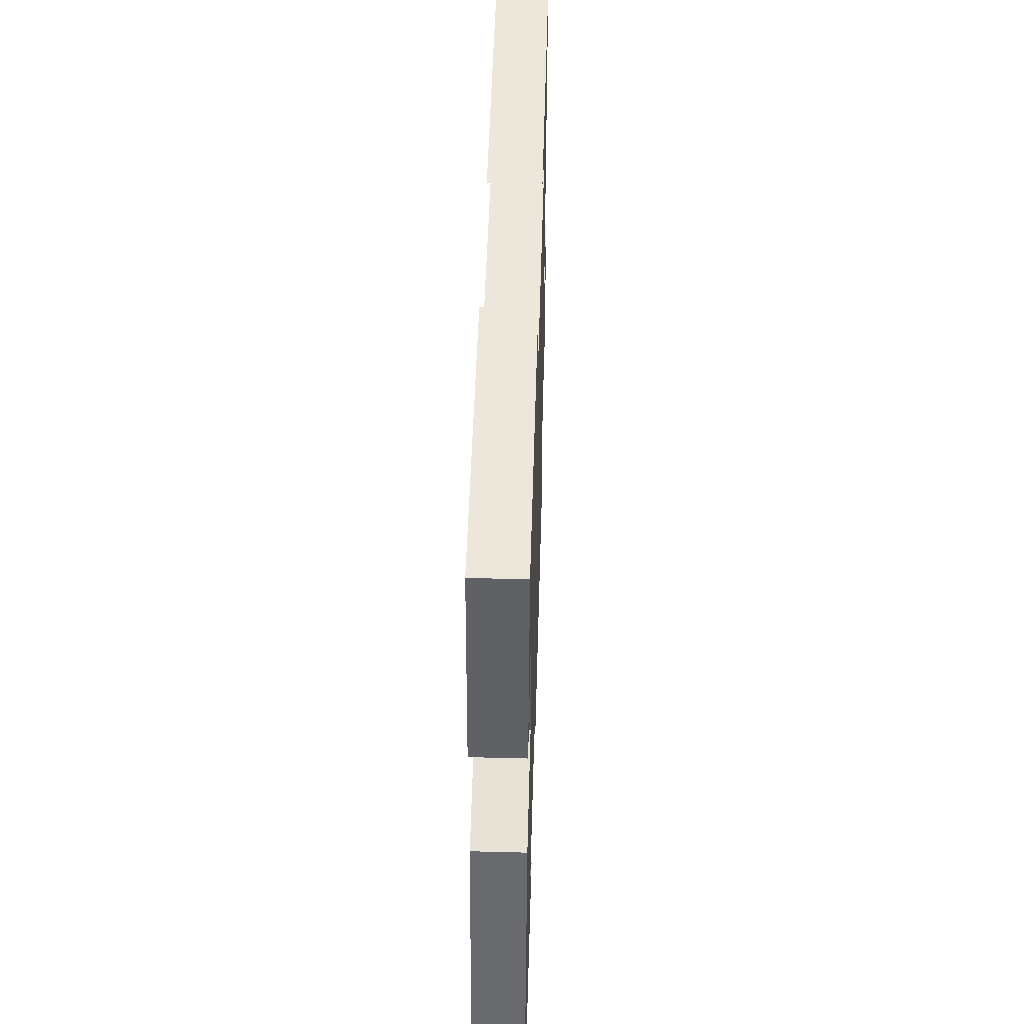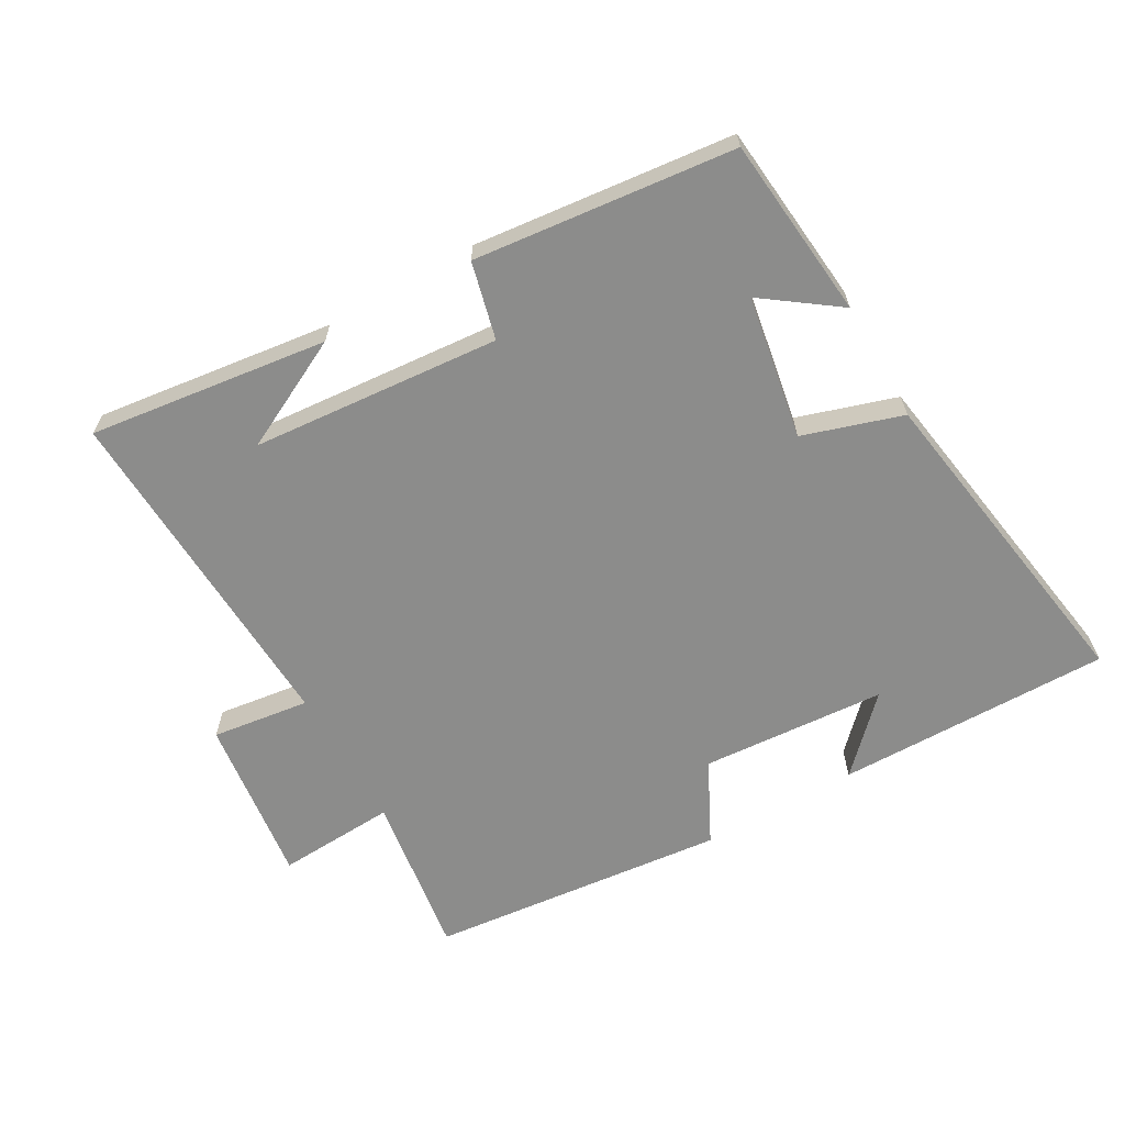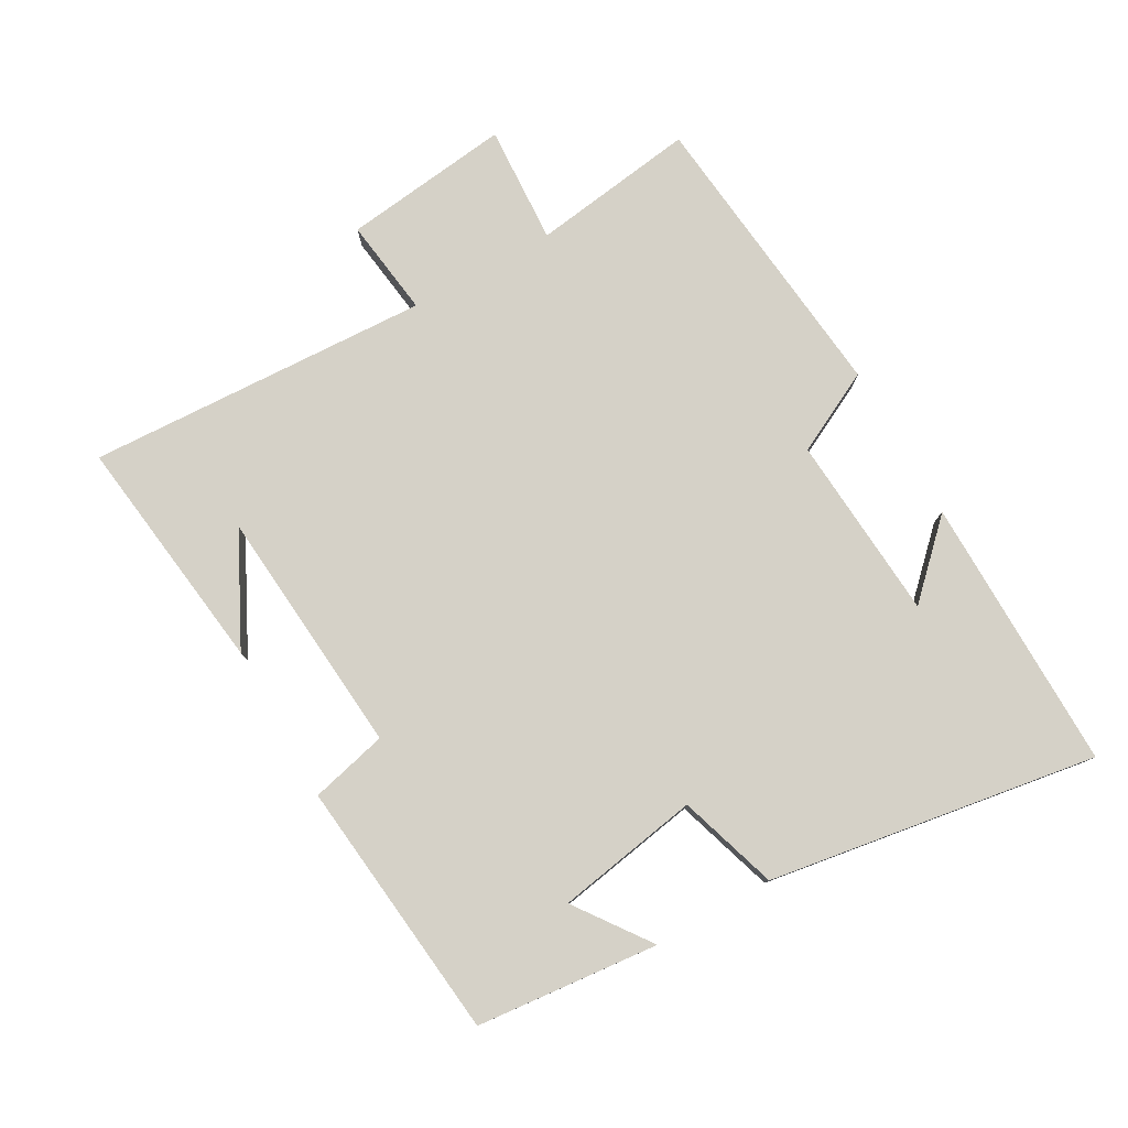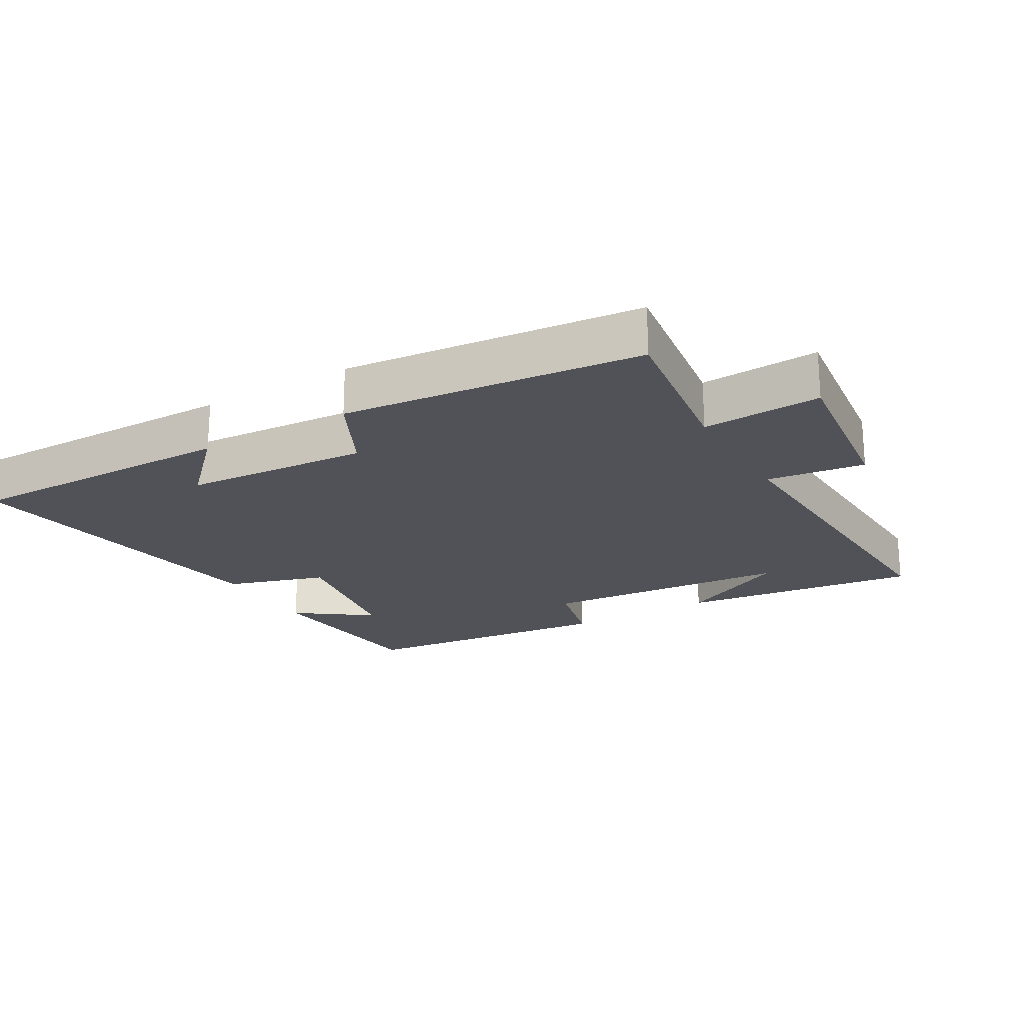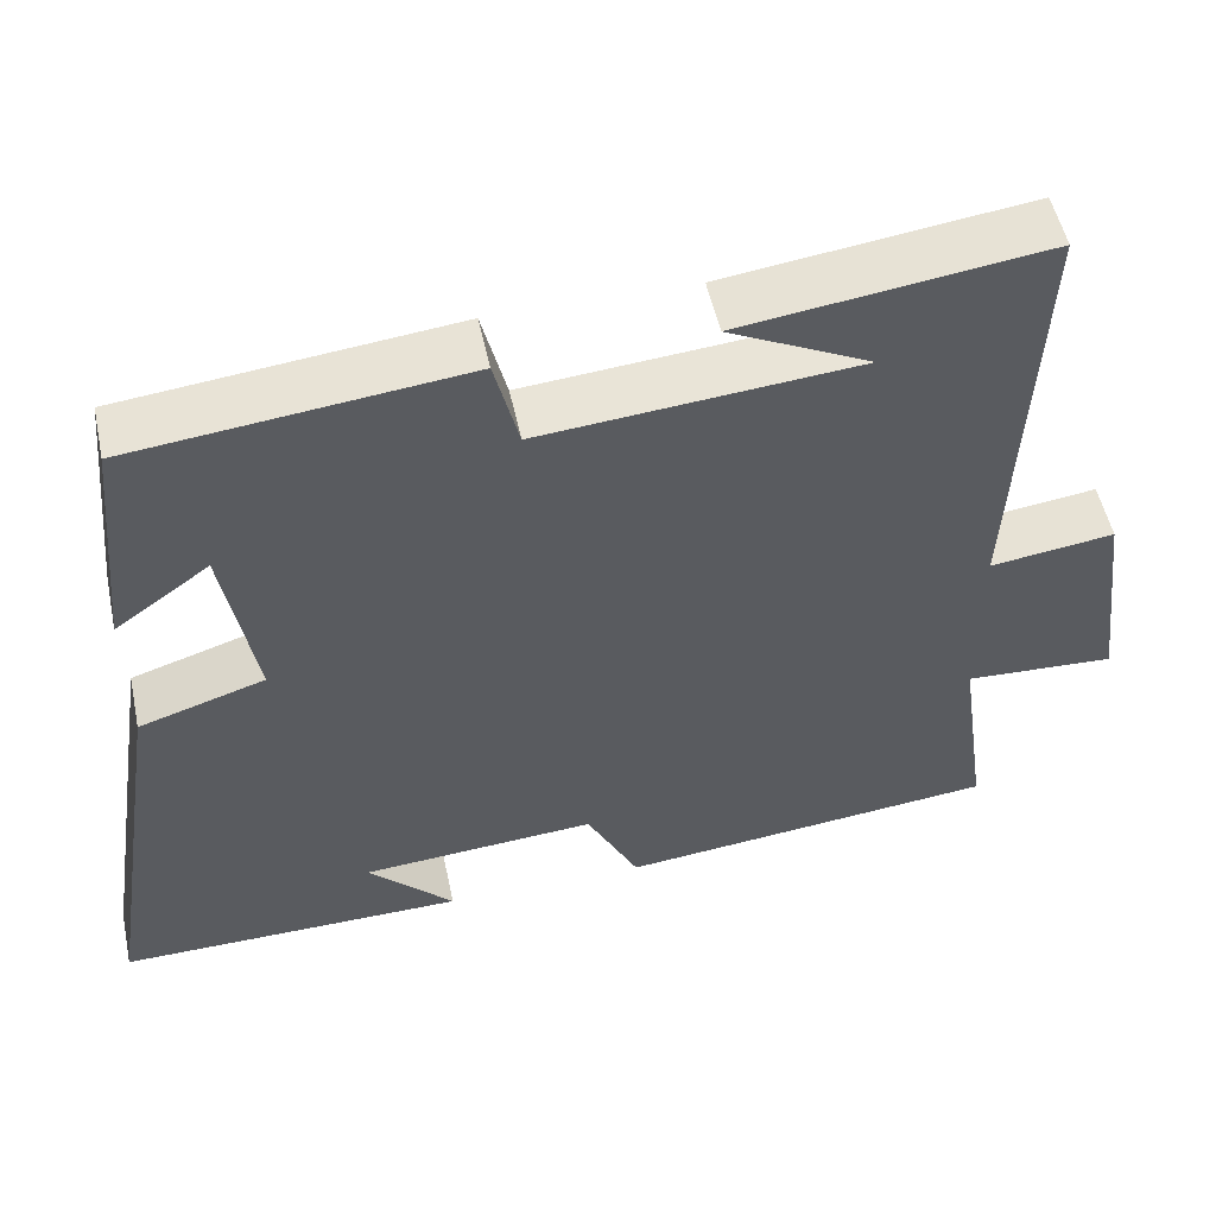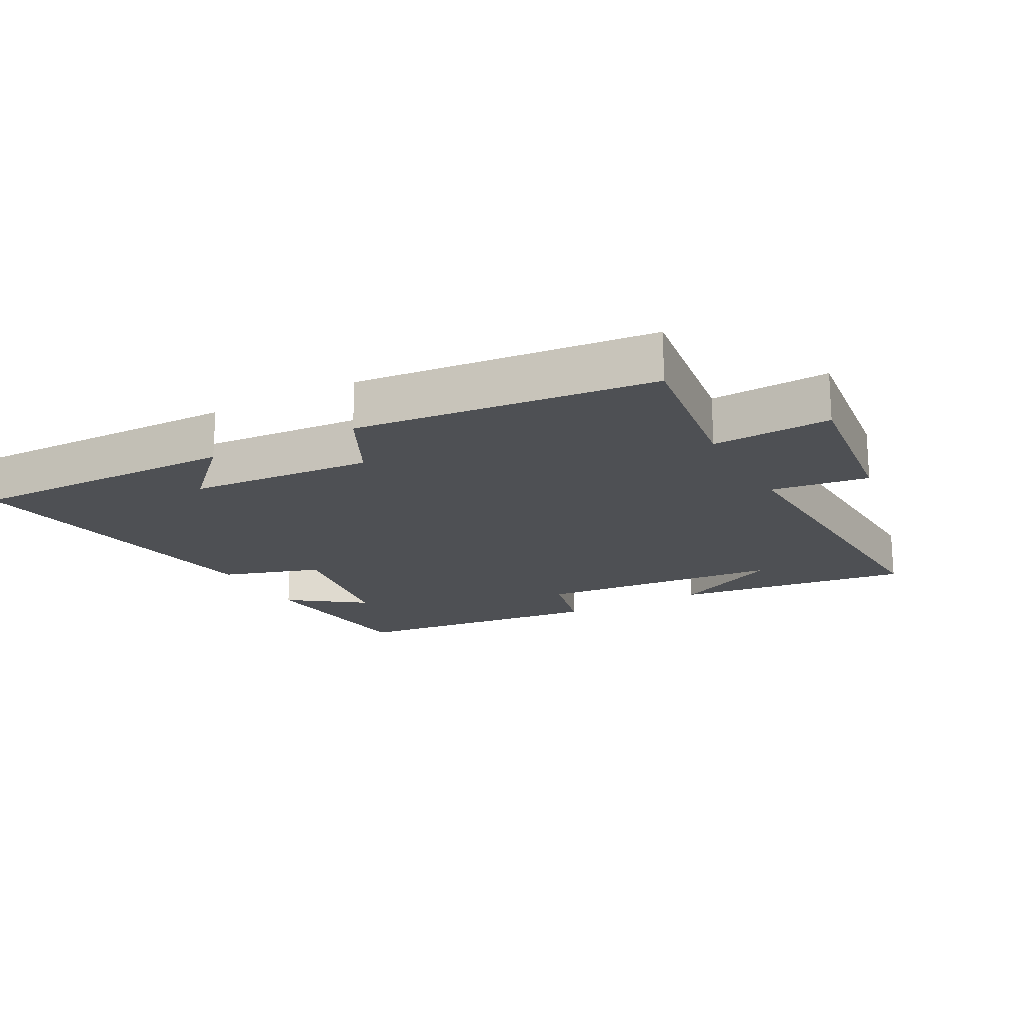
<metadata>
{"format":"obj","ext":"obj","renderer":"f3d","projection":"perspective","resolution":1024,"background":"white","views":[{"elev":45.8,"azim":91.7,"up":"+Z"},{"elev":-64.1,"azim":29.7,"up":"+Y"},{"elev":78.7,"azim":60.6,"up":"+Y"},{"elev":-21.5,"azim":-149.7,"up":"+Y"},{"elev":52.8,"azim":167.9,"up":"+Z"},{"elev":-18.5,"azim":-151.5,"up":"+Y"}]}
</metadata>
<code>
v -0.536 0.07 -0.453
v -0.5 0.07 -0.202
v -0.681 0.07 -0.212
v -0.649 0.07 0.044
v -0.5 0.07 0.024
v -0.524 0.07 0.547
v -0.161 0.07 0.5
v -0.33 0.07 0.415
v 0.048 0.07 0.383
v 0.077 0.07 0.5
v 0.473 0.07 0.457
v 0.5 0.07 0.18
v 0.387 0.07 0.262
v 0.349 0.07 0.044
v 0.5 0.07 -0.004
v 0.579 0.07 -0.504
v 0.161 0.07 -0.5
v 0.264 0.07 -0.395
v -0.018 0.07 -0.375
v -0.081 0.07 -0.5
v -0.536 0 -0.453
v -0.5 0 -0.202
v -0.681 0 -0.212
v -0.649 0 0.044
v -0.5 0 0.024
v -0.524 0 0.547
v -0.161 0 0.5
v -0.33 0 0.415
v 0.048 0 0.383
v 0.077 0 0.5
v 0.473 0 0.457
v 0.5 0 0.18
v 0.387 0 0.262
v 0.349 0 0.044
v 0.5 0 -0.004
v 0.579 0 -0.504
v 0.161 0 -0.5
v 0.264 0 -0.395
v -0.018 0 -0.375
v -0.081 0 -0.5
f 19 20 1 2
f 18 19 2
f 16 17 18
f 14 15 16 18
f 13 14 18 2
f 10 11 12 13
f 9 10 13
f 8 9 13 2
f 6 7 8
f 5 6 8
f 5 8 2
f 2 3 4 5
f 22 21 40 39
f 22 39 38
f 38 37 36
f 38 36 35 34
f 22 38 34 33
f 33 32 31 30
f 33 30 29
f 22 33 29 28
f 28 27 26
f 28 26 25
f 22 28 25
f 25 24 23 22
f 1 21 22 2
f 2 22 23 3
f 3 23 24 4
f 4 24 25 5
f 5 25 26 6
f 6 26 27 7
f 7 27 28 8
f 8 28 29 9
f 9 29 30 10
f 10 30 31 11
f 11 31 32 12
f 12 32 33 13
f 13 33 34 14
f 14 34 35 15
f 15 35 36 16
f 16 36 37 17
f 17 37 38 18
f 18 38 39 19
f 19 39 40 20
f 20 40 21 1

</code>
